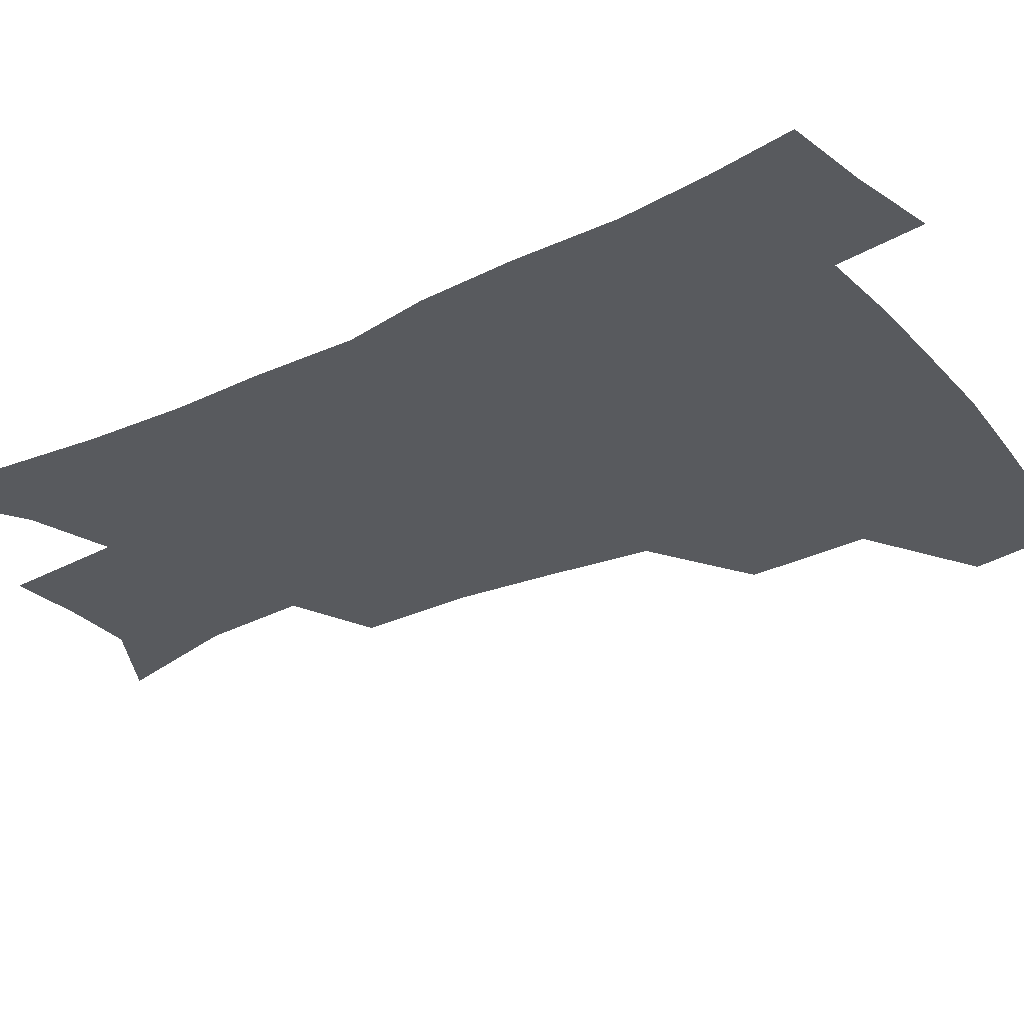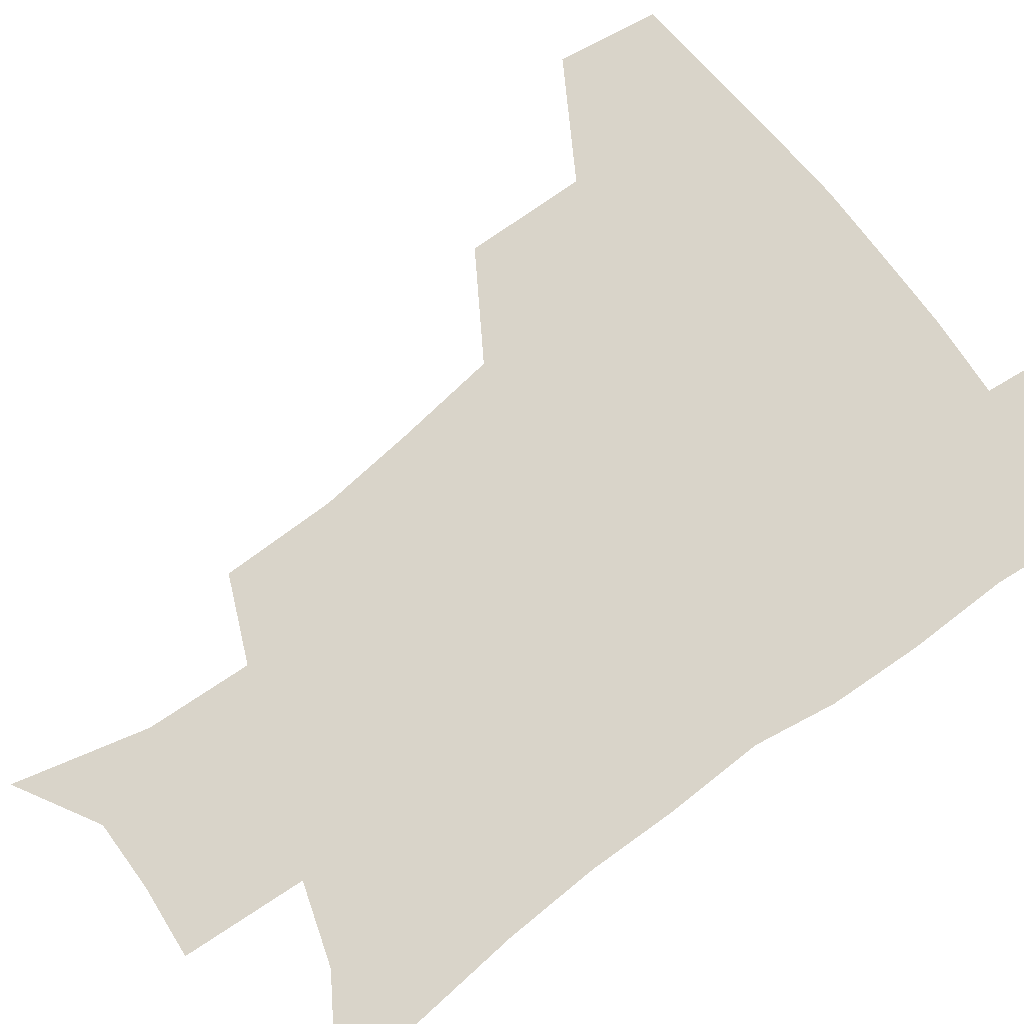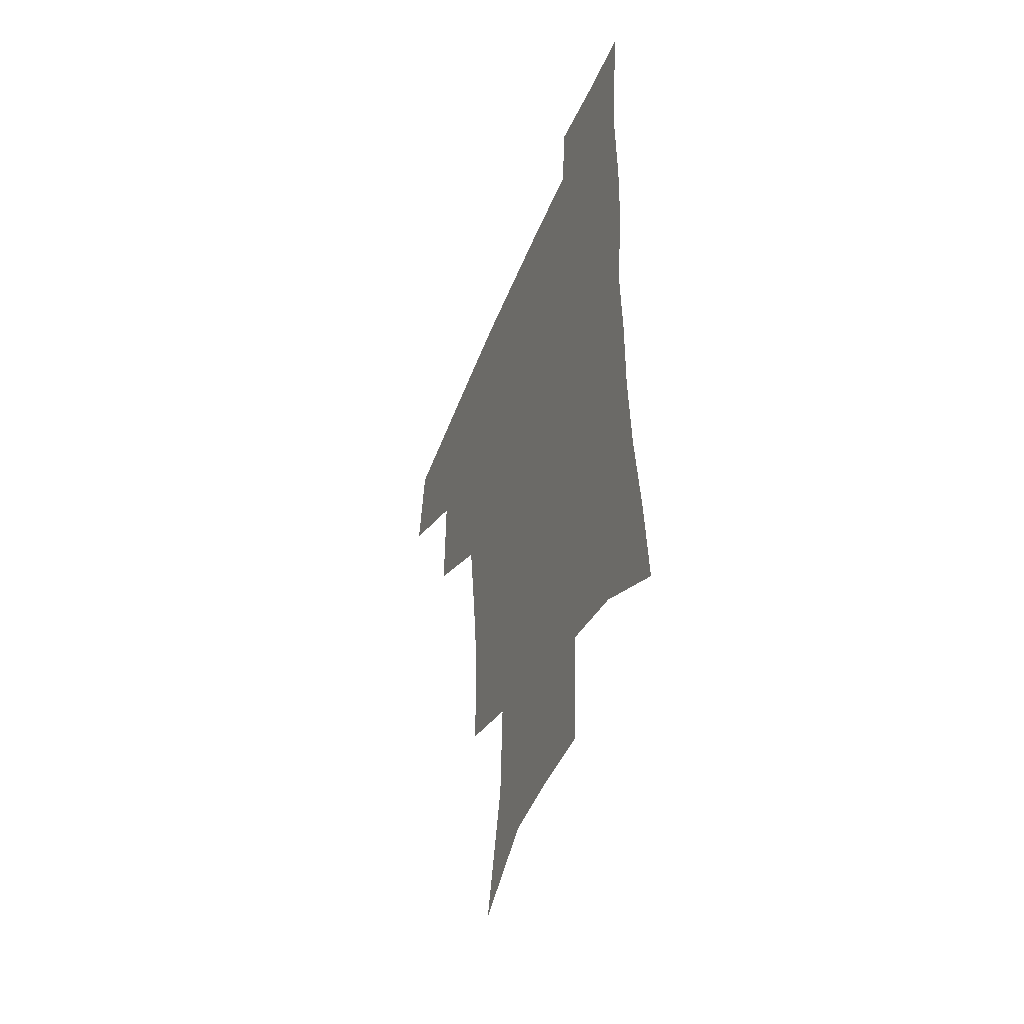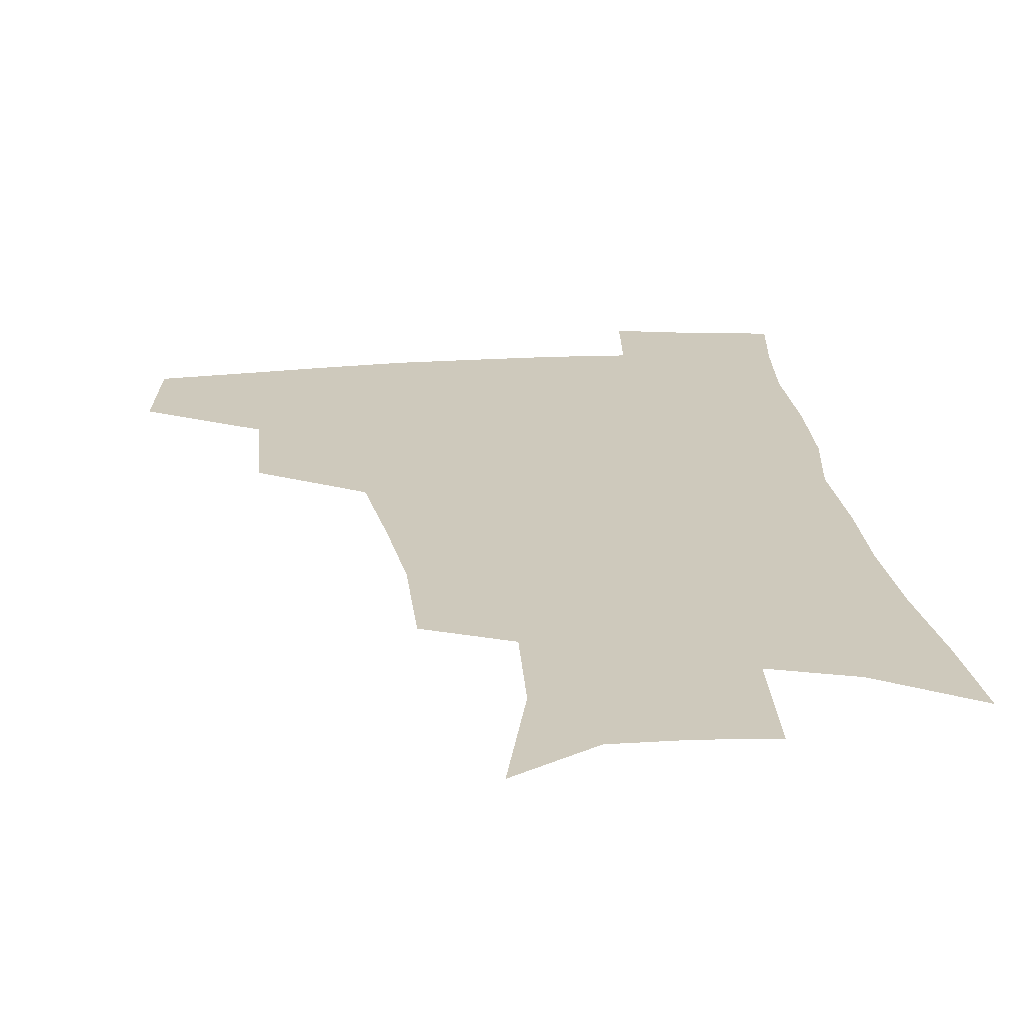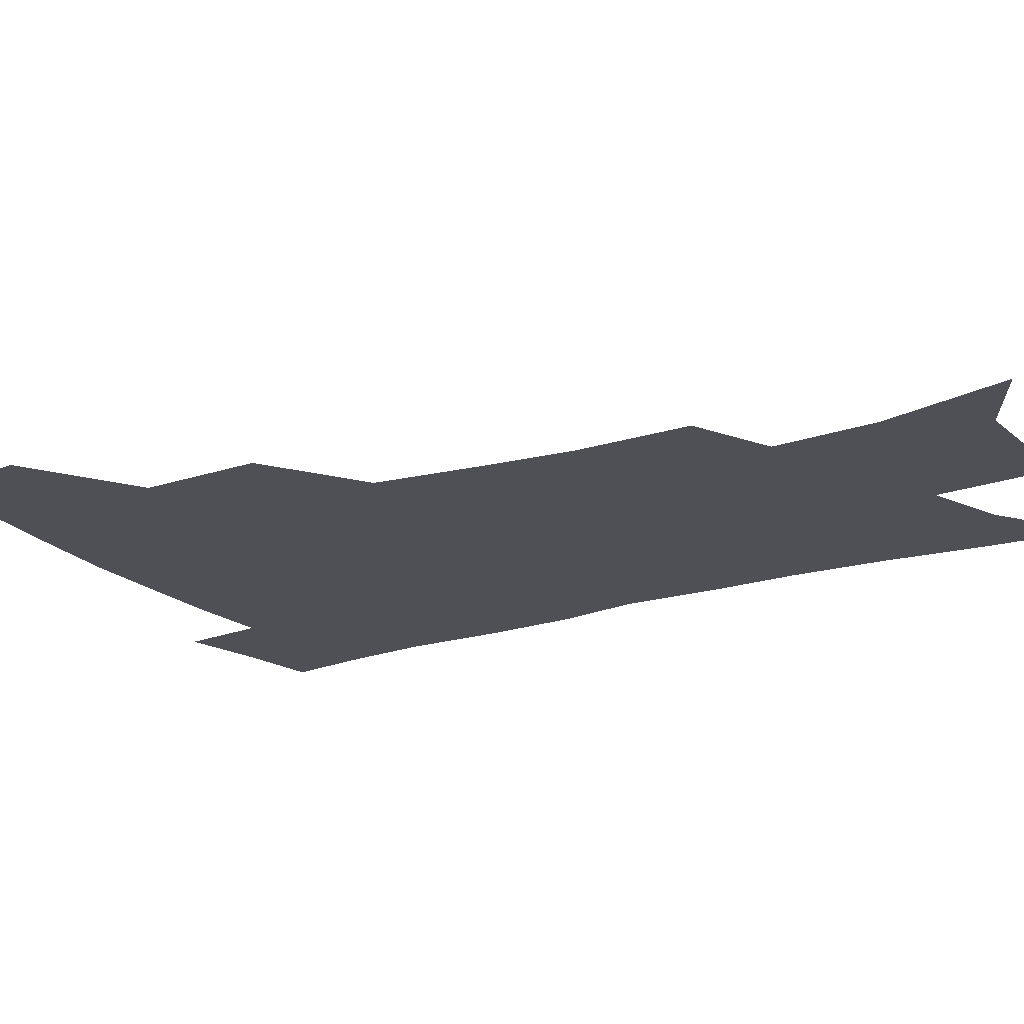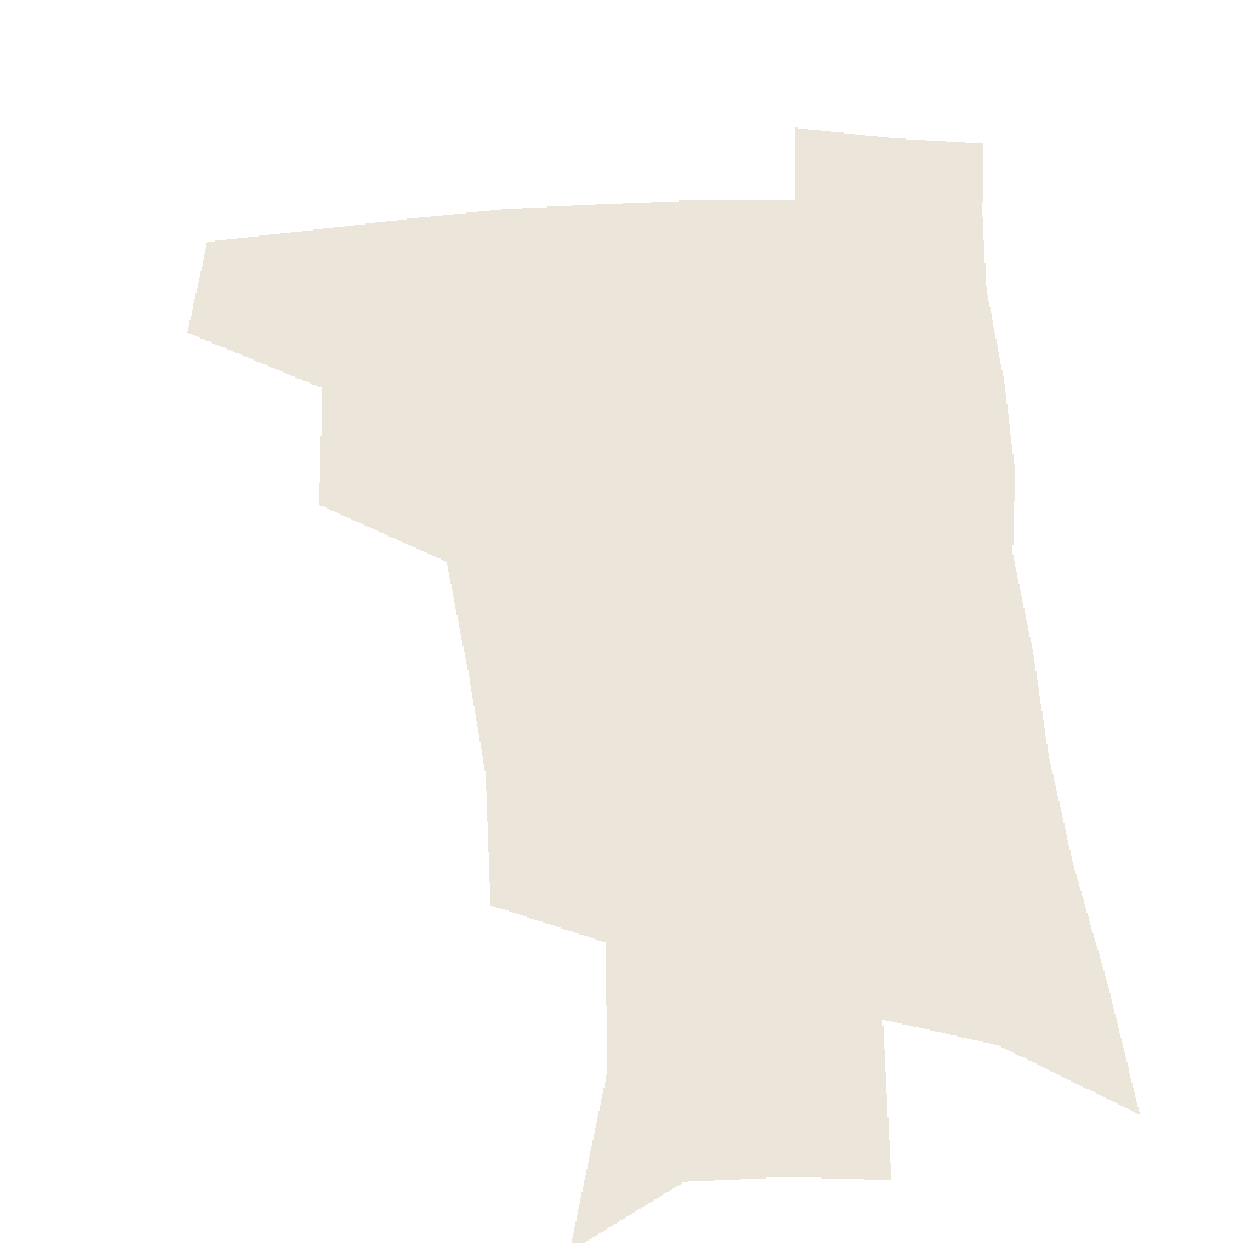
<metadata>
{"format":"obj","ext":"obj","renderer":"f3d","projection":"perspective","resolution":1024,"background":"white","views":[{"elev":-30.8,"azim":124.5,"up":"+Z"},{"elev":74.9,"azim":53.6,"up":"+Z"},{"elev":-48.7,"azim":68.8,"up":"+Y"},{"elev":22.4,"azim":-6.5,"up":"+Z"},{"elev":-19.4,"azim":-58.3,"up":"+Z"},{"elev":54.3,"azim":-3.2,"up":"+Z"}]}
</metadata>
<code>
v 481.1 441.5 0
v 486 476.2 0
v 518.8 377.1 0
v 519.6 418.6 0
v 518.2 450 0
v 515.6 479 0
v 561.6 247.8 0
v 561.5 287.1 0
v 557.8 320.3 0
v 553 355.7 0
v 548.7 388.6 0
v 549.3 424.7 0
v 547.6 453.4 0
v 544.4 481.9 0
v 577 153.8 0
v 588 199.2 0
v 589.8 235.6 0
v 587.5 271.2 0
v 585.7 305.4 0
v 582.5 336.4 0
v 579.8 368.5 0
v 578.6 400.6 0
v 577.4 428.8 0
v 576.7 456 0
v 573.2 484.3 0
v 604.8 170 0
v 611.6 212.2 0
v 611.1 245.1 0
v 609.9 281.3 0
v 608 311.9 0
v 606 342.7 0
v 604.6 373.2 0
v 604.1 403.7 0
v 603.5 430.2 0
v 603.4 457.4 0
v 602.5 484.7 0
v 629 169.8 0
v 633.5 215.6 0
v 632.9 250.4 0
v 631.7 281.8 0
v 630.3 314.9 0
v 629.3 345.6 0
v 628.7 375.7 0
v 628.8 404.5 0
v 629.4 430.8 0
v 630.3 457.7 0
v 630.4 484.8 0
v 653.6 167.7 0
v 656.1 210.3 0
v 655.1 247.9 0
v 653.6 282 0
v 653 312.2 0
v 652.6 343.2 0
v 652.7 373 0
v 653.3 402.1 0
v 654.8 429.5 0
v 656.4 456.9 0
v 658.7 483.3 0
v 661.5 512.6 0
v 683.4 201.7 0
v 679.8 239.1 0
v 677.5 273.7 0
v 675.7 306.9 0
v 677.5 334.6 0
v 677.3 366.3 0
v 678.7 395.6 0
v 680.4 424.9 0
v 682.2 453.9 0
v 685.3 480.3 0
v 690 506.8 0
v 714.7 181.3 0
v 712.4 215.9 0
v 708.6 251.8 0
v 706.9 285 0
v 707.2 315.6 0
v 706 350 0
v 710.3 378.1 0
v 711.5 410.3 0
v 710.7 445.2 0
v 713.3 474.8 0
v 717.1 502.9 0
f 4 5 1
f 1 5 2
f 5 6 2
f 10 11 3
f 3 11 4
f 11 12 4
f 4 12 5
f 12 13 5
f 5 13 6
f 13 14 6
f 17 18 7
f 7 18 8
f 18 19 8
f 8 19 9
f 19 20 9
f 9 20 10
f 20 21 10
f 10 21 11
f 21 22 11
f 11 22 12
f 22 23 12
f 12 23 13
f 23 24 13
f 13 24 14
f 24 25 14
f 15 26 16
f 26 27 16
f 16 27 17
f 27 28 17
f 17 28 18
f 28 29 18
f 18 29 19
f 29 30 19
f 19 30 20
f 30 31 20
f 20 31 21
f 31 32 21
f 21 32 22
f 32 33 22
f 22 33 23
f 33 34 23
f 23 34 24
f 34 35 24
f 24 35 25
f 35 36 25
f 26 37 27
f 37 38 27
f 27 38 28
f 38 39 28
f 28 39 29
f 39 40 29
f 29 40 30
f 40 41 30
f 30 41 31
f 41 42 31
f 31 42 32
f 42 43 32
f 32 43 33
f 43 44 33
f 33 44 34
f 44 45 34
f 34 45 35
f 45 46 35
f 35 46 36
f 46 47 36
f 37 48 38
f 48 49 38
f 38 49 39
f 49 50 39
f 39 50 40
f 50 51 40
f 40 51 41
f 51 52 41
f 41 52 42
f 52 53 42
f 42 53 43
f 53 54 43
f 43 54 44
f 54 55 44
f 44 55 45
f 55 56 45
f 45 56 46
f 56 57 46
f 46 57 47
f 57 58 47
f 49 60 50
f 60 61 50
f 50 61 51
f 61 62 51
f 51 62 52
f 62 63 52
f 52 63 53
f 63 64 53
f 53 64 54
f 64 65 54
f 54 65 55
f 65 66 55
f 55 66 56
f 66 67 56
f 56 67 57
f 67 68 57
f 57 68 58
f 68 69 58
f 58 69 59
f 69 70 59
f 60 71 61
f 71 72 61
f 61 72 62
f 72 73 62
f 62 73 63
f 73 74 63
f 63 74 64
f 74 75 64
f 64 75 65
f 75 76 65
f 65 76 66
f 76 77 66
f 66 77 67
f 77 78 67
f 67 78 68
f 78 79 68
f 68 79 69
f 79 80 69
f 69 80 70
f 80 81 70

</code>
